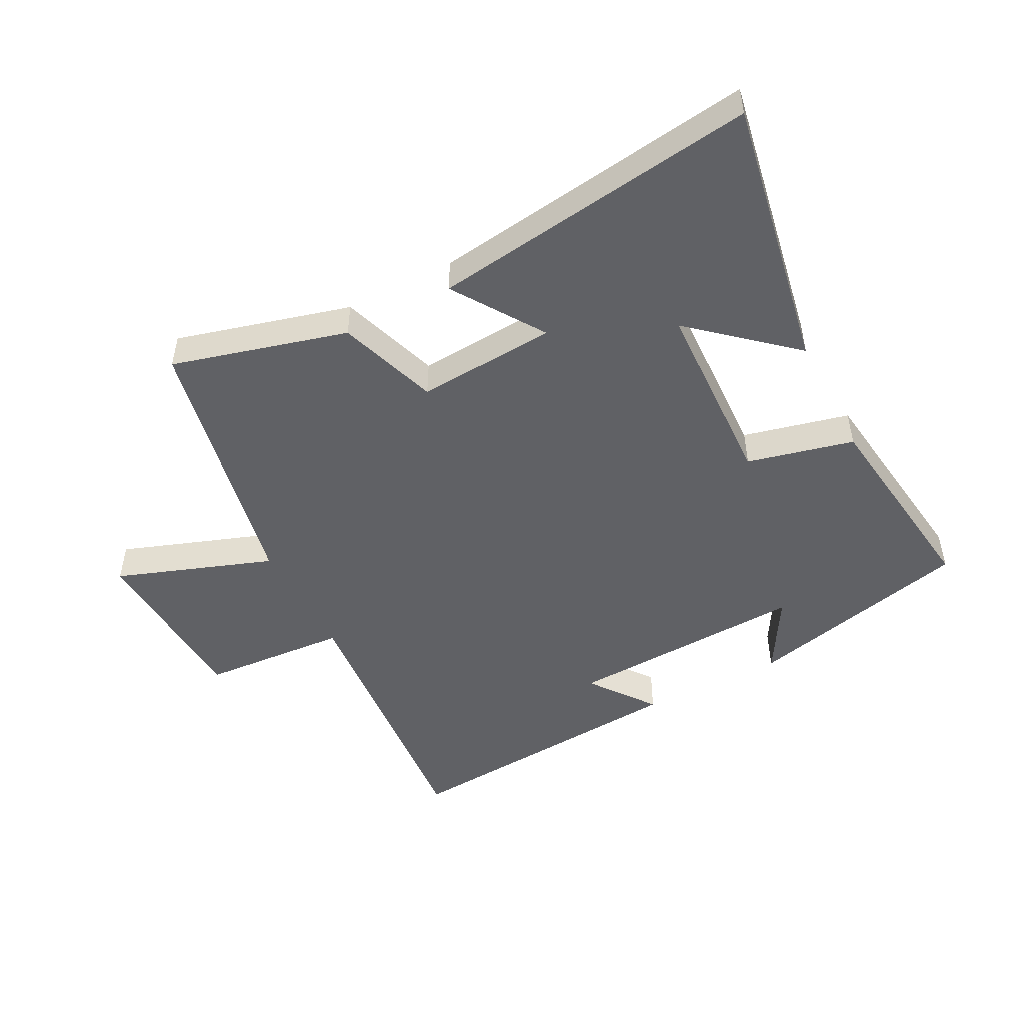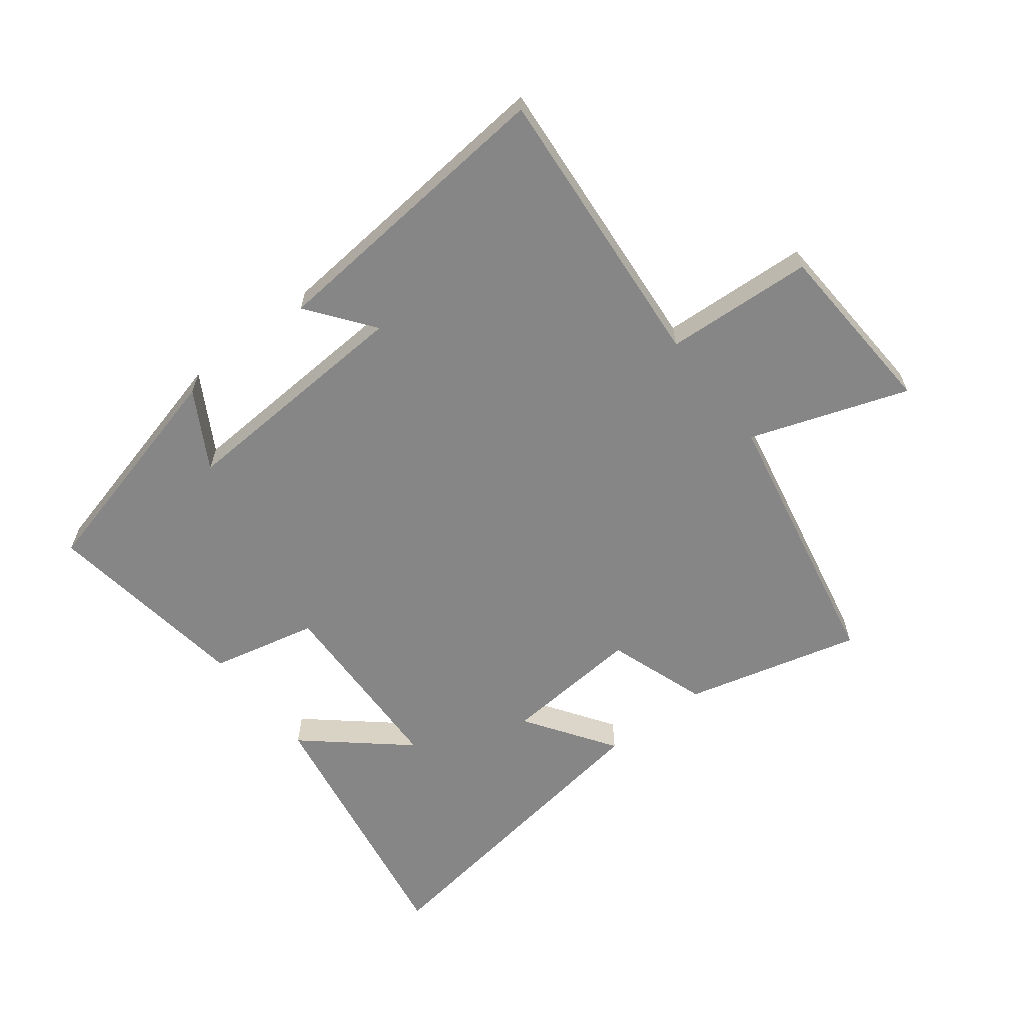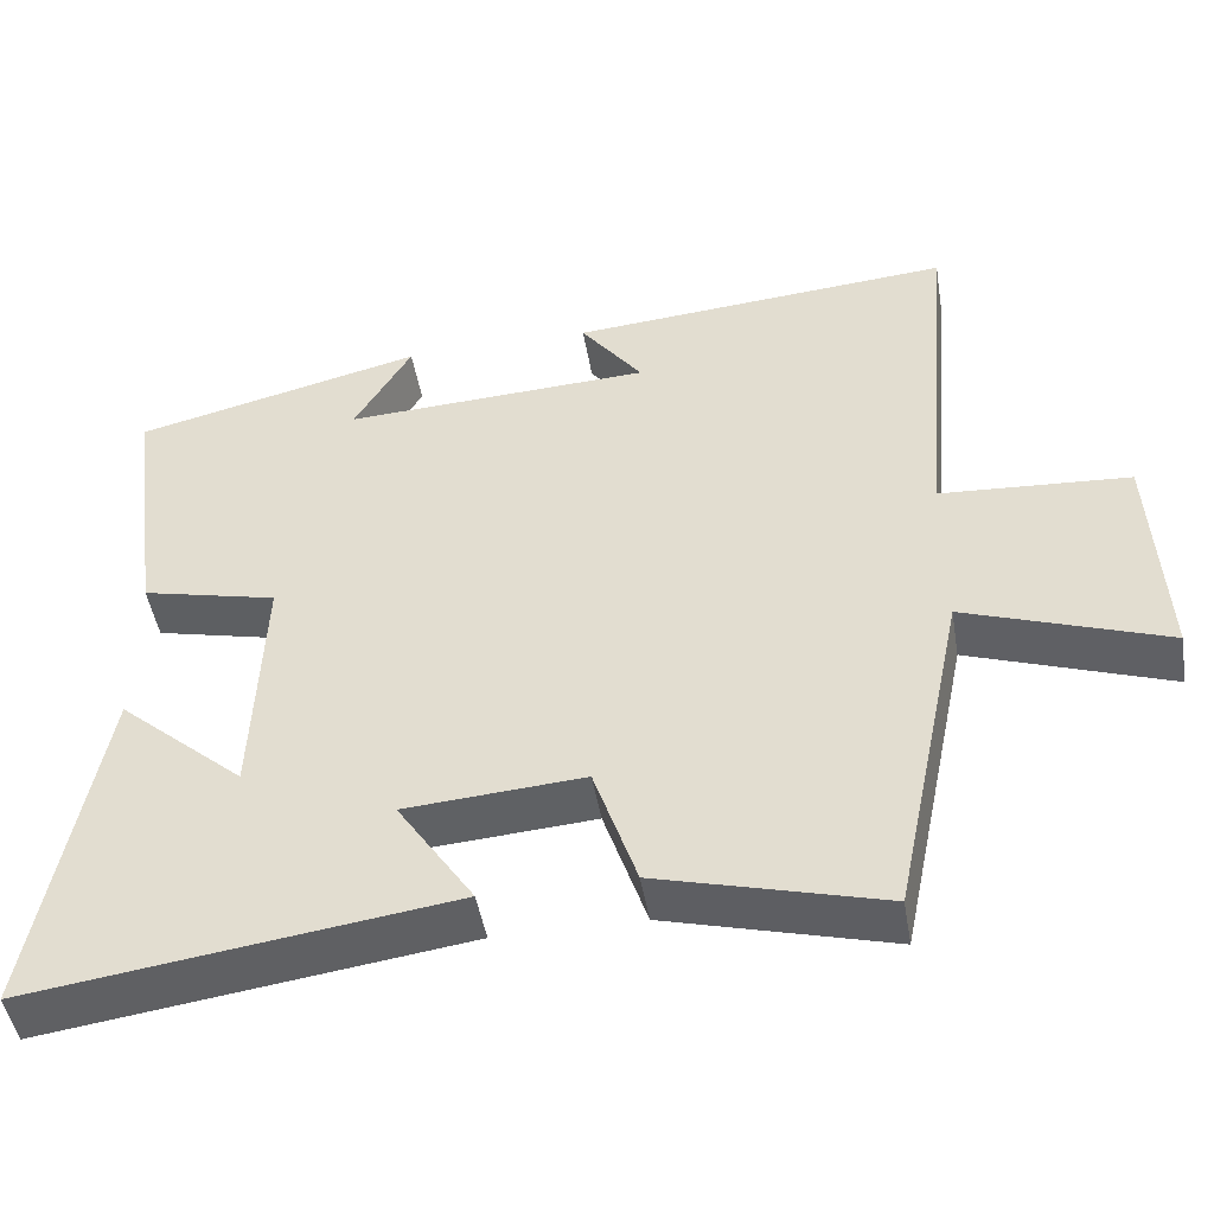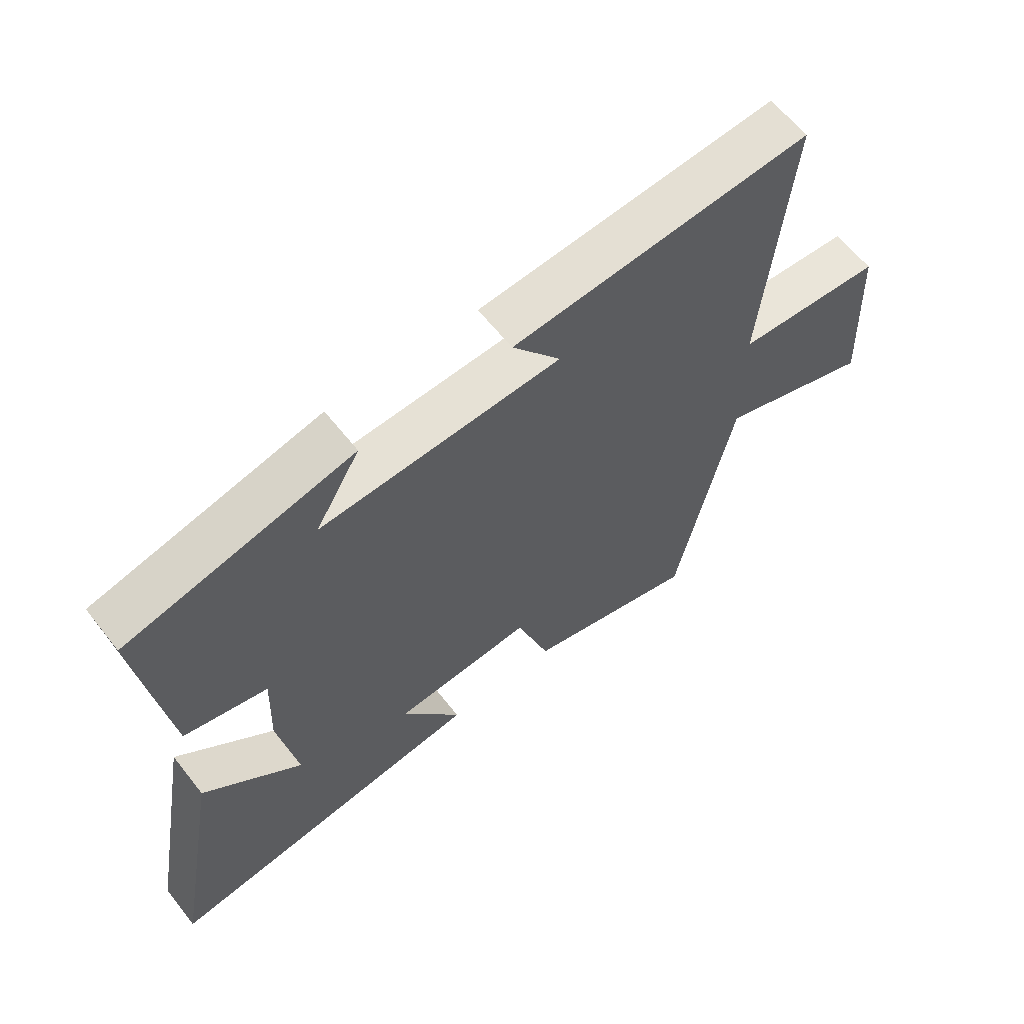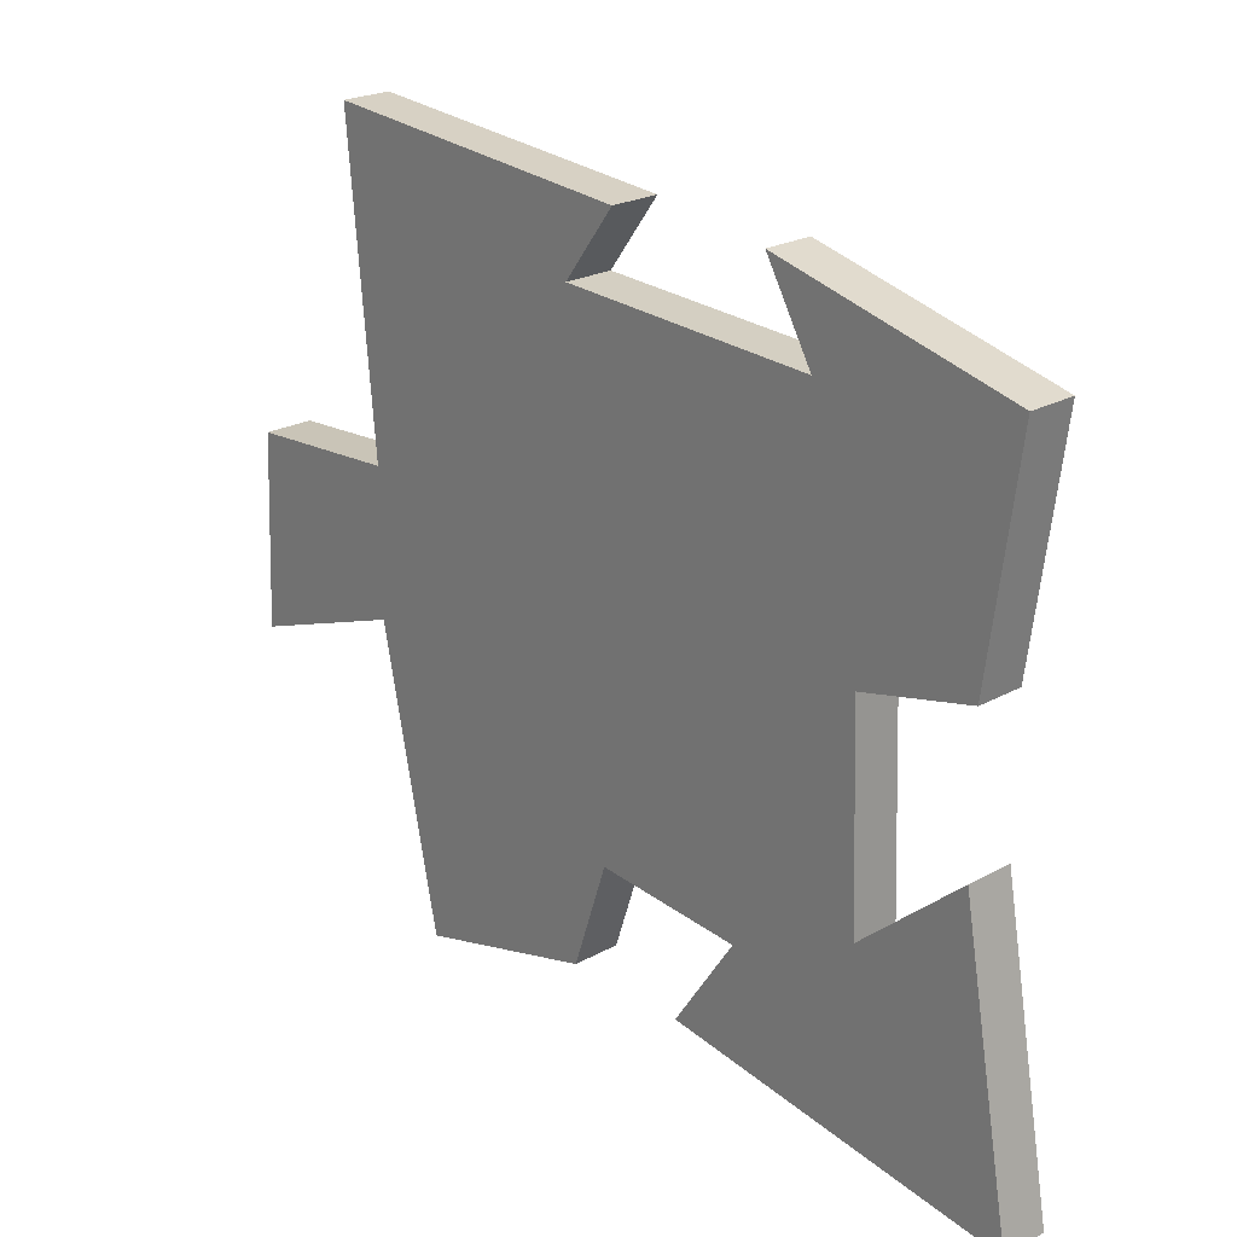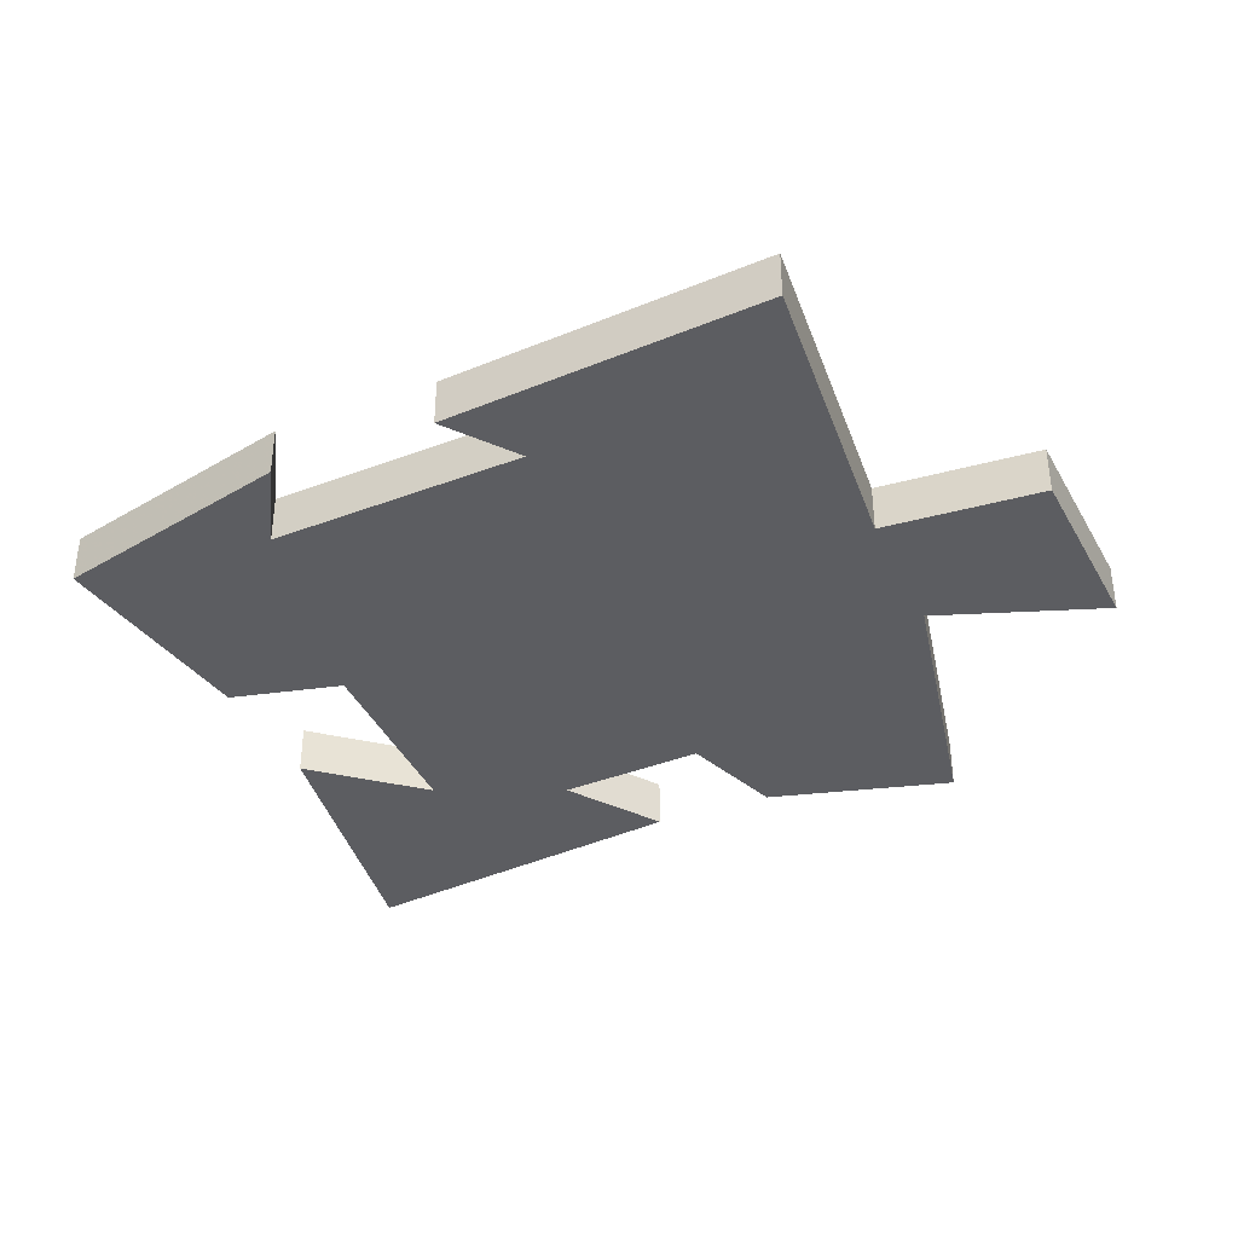
<metadata>
{"format":"obj","ext":"obj","renderer":"f3d","projection":"perspective","resolution":1024,"background":"white","views":[{"elev":-48.7,"azim":-152.5,"up":"+Y"},{"elev":-62.2,"azim":38.2,"up":"+Y"},{"elev":-47.7,"azim":9.6,"up":"+Z"},{"elev":62.0,"azim":-38.2,"up":"+Z"},{"elev":23.3,"azim":-132.9,"up":"+Z"},{"elev":-36.4,"azim":23.7,"up":"+Y"}]}
</metadata>
<code>
v -0.58 0.07 -0.572
v -0.5 0.07 -0.133
v -0.341 0.07 -0.272
v -0.329 0.07 0.036
v -0.5 0.07 0.077
v -0.544 0.07 0.411
v -0.179 0.07 0.5
v -0.251 0.07 0.377
v 0.137 0.07 0.395
v 0.059 0.07 0.5
v 0.542 0.07 0.538
v 0.5 0.07 0.073
v 0.738 0.07 0.057
v 0.752 0.07 -0.231
v 0.5 0.07 -0.141
v 0.409 0.07 -0.576
v 0.128 0.07 -0.5
v 0.074 0.07 -0.339
v -0.15 0.07 -0.355
v -0.054 0.07 -0.5
v -0.58 0 -0.572
v -0.5 0 -0.133
v -0.341 0 -0.272
v -0.329 0 0.036
v -0.5 0 0.077
v -0.544 0 0.411
v -0.179 0 0.5
v -0.251 0 0.377
v 0.137 0 0.395
v 0.059 0 0.5
v 0.542 0 0.538
v 0.5 0 0.073
v 0.738 0 0.057
v 0.752 0 -0.231
v 0.5 0 -0.141
v 0.409 0 -0.576
v 0.128 0 -0.5
v 0.074 0 -0.339
v -0.15 0 -0.355
v -0.054 0 -0.5
f 19 20 1
f 15 16 17 18
f 15 18 19
f 12 13 14 15
f 12 15 19
f 9 10 11 12
f 8 9 12 19
f 5 6 7 8
f 4 5 8
f 3 4 8 19
f 1 2 3
f 1 3 19
f 21 40 39
f 38 37 36 35
f 39 38 35
f 35 34 33 32
f 39 35 32
f 32 31 30 29
f 39 32 29 28
f 28 27 26 25
f 28 25 24
f 39 28 24 23
f 23 22 21
f 39 23 21
f 1 21 22 2
f 2 22 23 3
f 3 23 24 4
f 4 24 25 5
f 5 25 26 6
f 6 26 27 7
f 7 27 28 8
f 8 28 29 9
f 9 29 30 10
f 10 30 31 11
f 11 31 32 12
f 12 32 33 13
f 13 33 34 14
f 14 34 35 15
f 15 35 36 16
f 16 36 37 17
f 17 37 38 18
f 18 38 39 19
f 19 39 40 20
f 20 40 21 1

</code>
